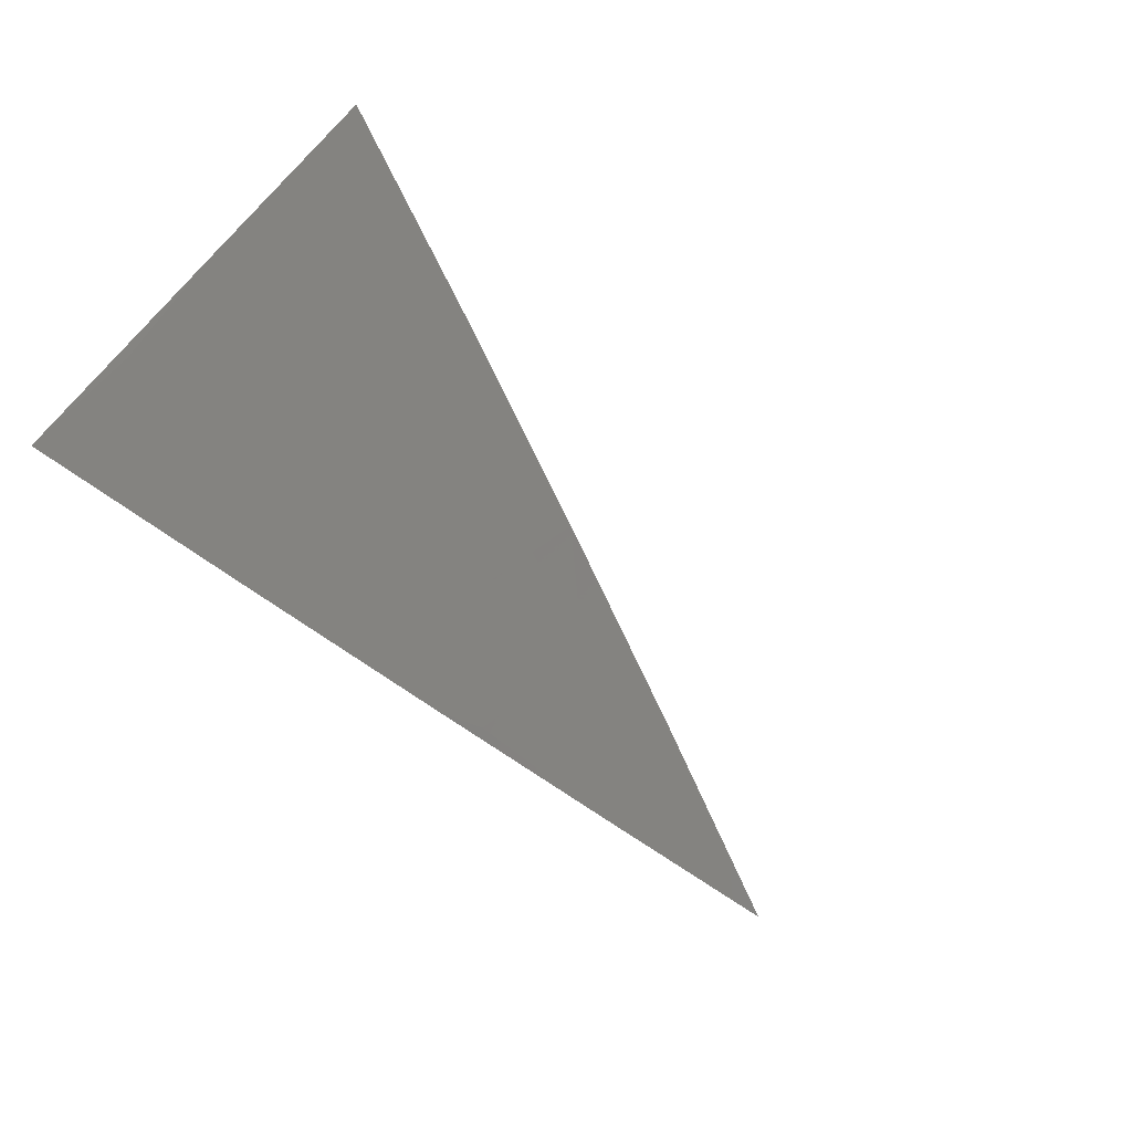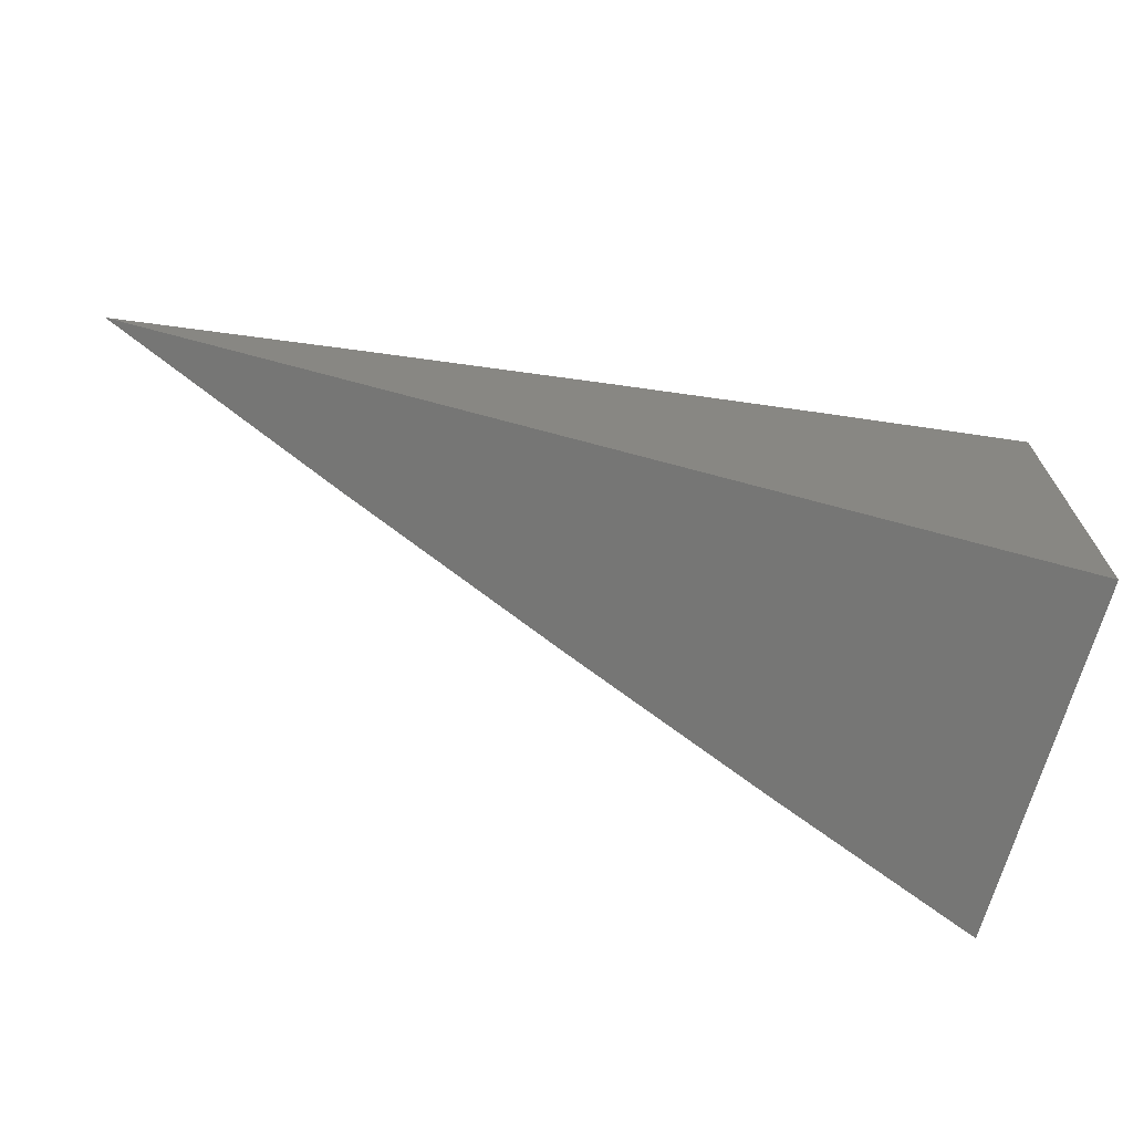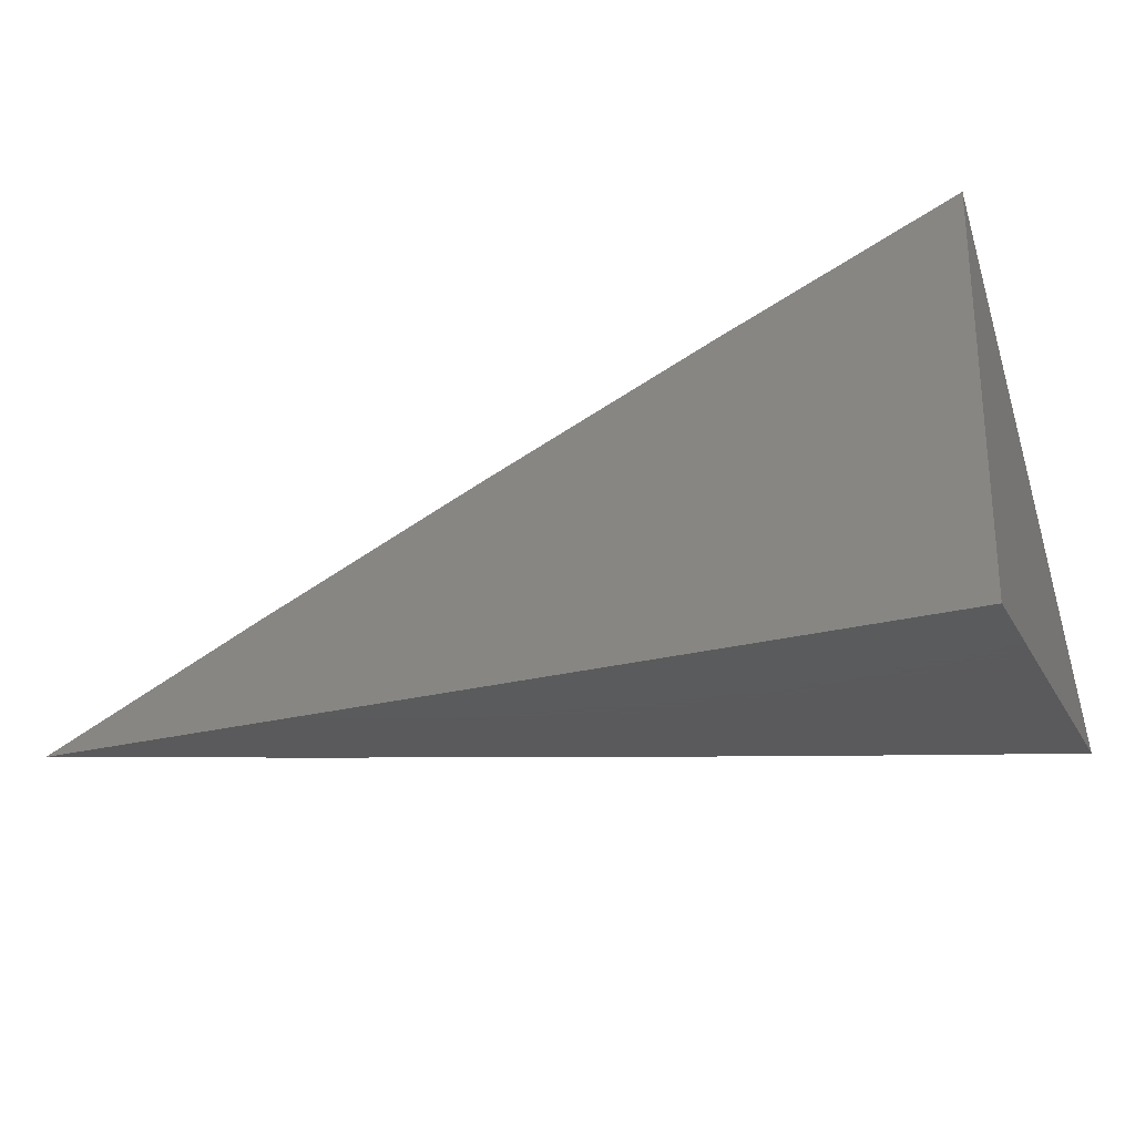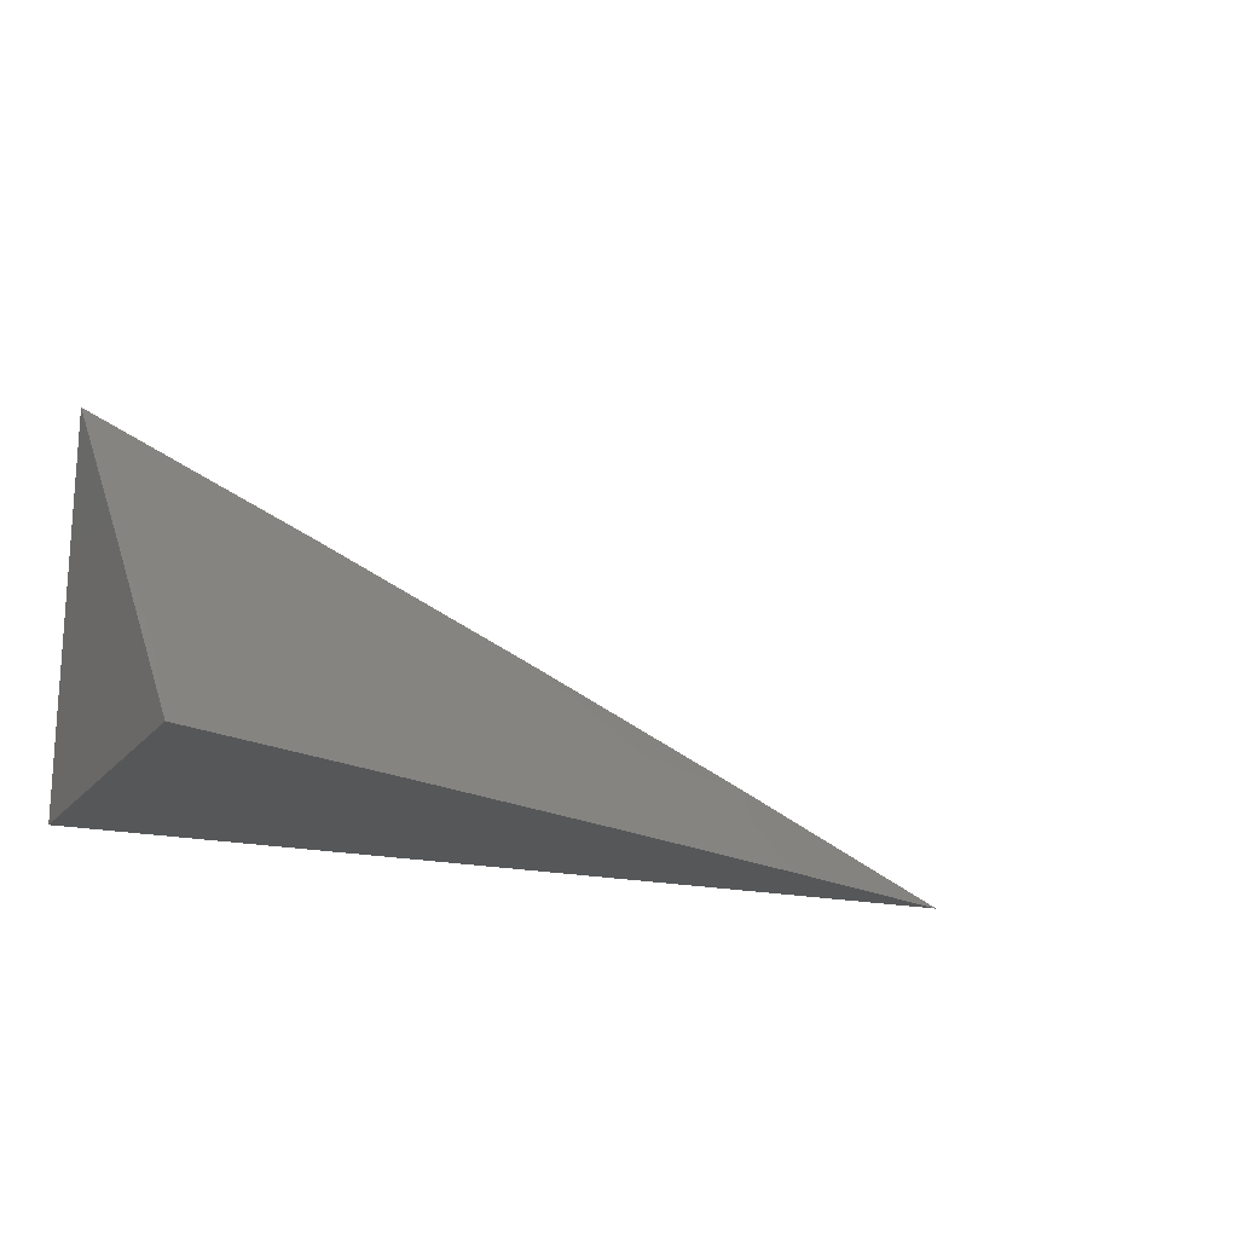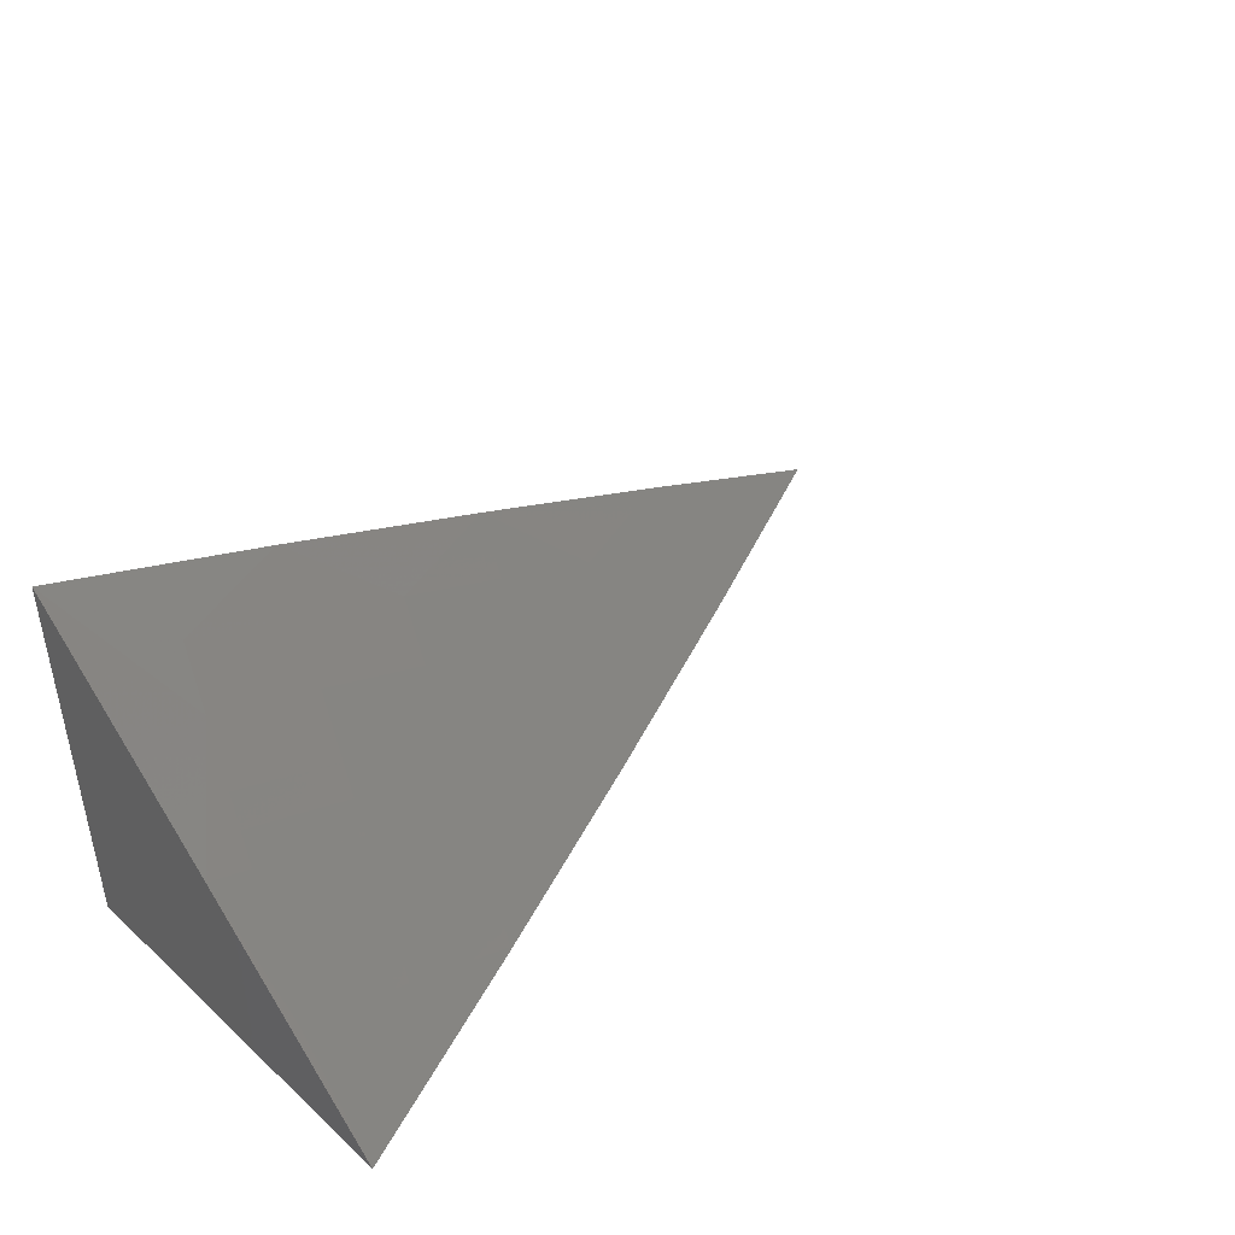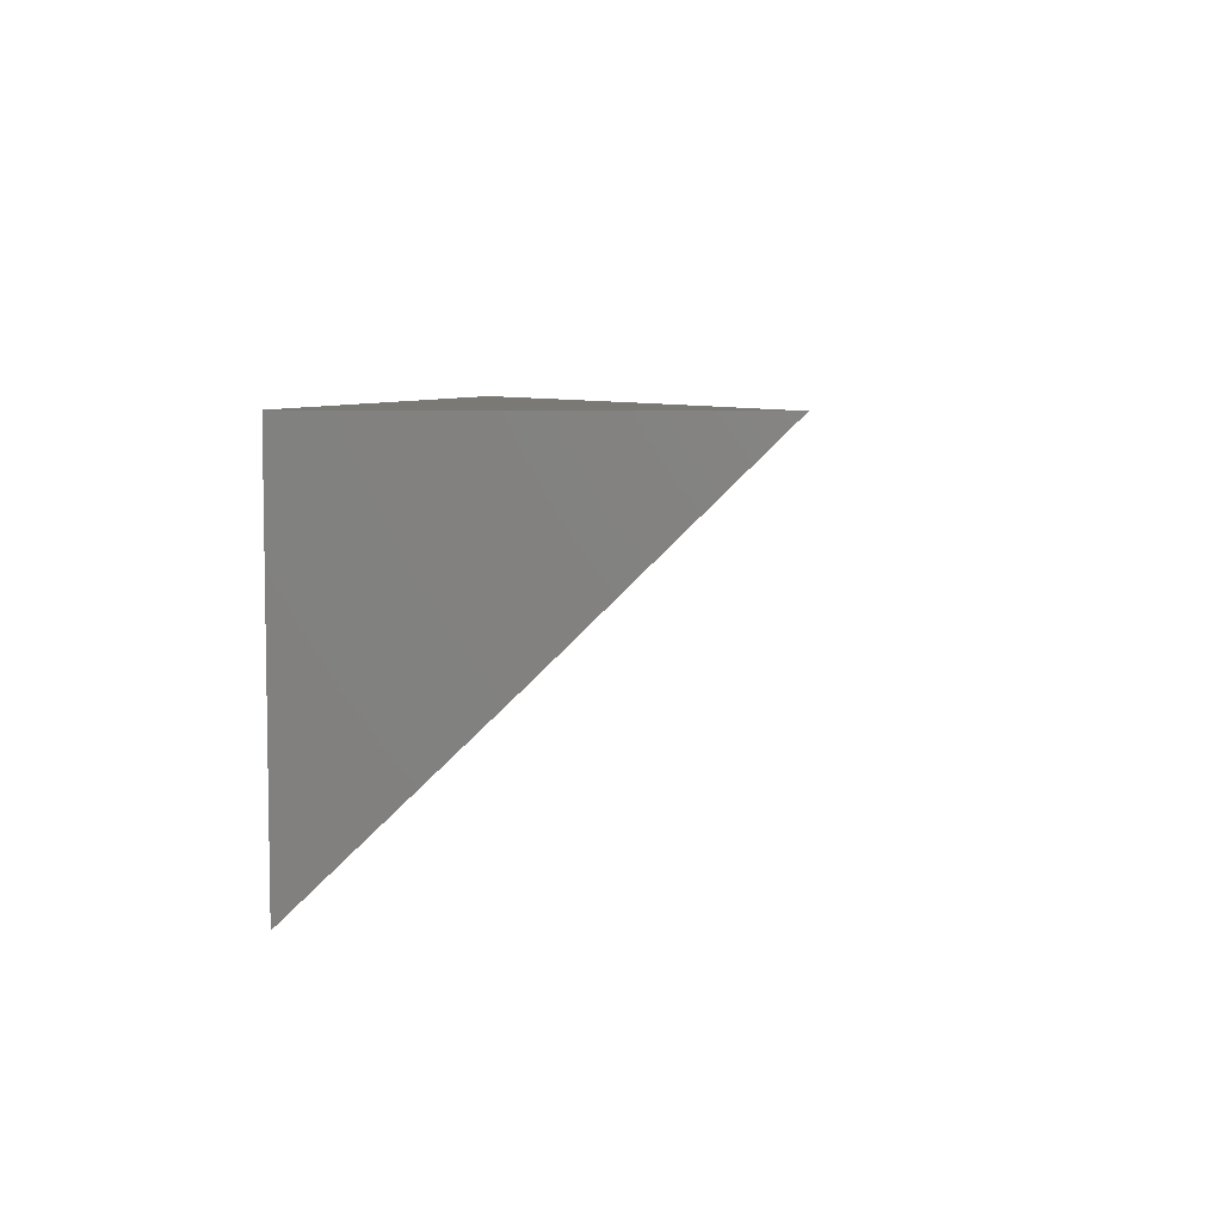
<metadata>
{"format":"stl","ext":"stl","renderer":"f3d","projection":"perspective","resolution":1024,"background":"white","views":[{"elev":-77.6,"azim":139.1,"up":"+Z"},{"elev":-68.4,"azim":-15.2,"up":"+Y"},{"elev":-24.8,"azim":23.3,"up":"+Y"},{"elev":-17.7,"azim":154.2,"up":"+Y"},{"elev":42.9,"azim":136.6,"up":"+Y"},{"elev":6.1,"azim":97.1,"up":"+Z"}]}
</metadata>
<code>
# stl→obj: 40 verts, 76 faces
v -3.264 7 -8.038
v -3.351 7 -8
v -3.256 7.024 -8.018
v -3.264 7.039 -8
v -3.213 7.043 -8.018
v -3.176 7.077 -8
v -3.169 7.062 -8.018
v -3.125 7.08 -8.018
v -3.162 7.046 -8.037
v -3.118 7.064 -8.037
v -3.155 7.03 -8.055
v -3.111 7.049 -8.055
v -3.151 7.022 -8.065
v -3.108 7.041 -8.065
v -3.148 7.014 -8.074
v -3.104 7.033 -8.074
v -3.09 7.001 -8.11
v -3.061 7.051 -8.074
v -3.047 7.019 -8.11
v -3.017 7.069 -8.074
v -3.003 7.037 -8.11
v -3 7.076 -8.074
v -3 7 -8.147
v -3.088 7.114 -8
v -3.081 7.099 -8.018
v -3.074 7.083 -8.037
v -3.068 7.067 -8.055
v -3.064 7.059 -8.065
v -3.037 7.117 -8.018
v -3 7.15 -8
v -3.03 7.101 -8.037
v -3.024 7.085 -8.055
v -3.02 7.077 -8.065
v -3.088 7 -8.112
v -3.176 7 -8.075
v -3.195 7.003 -8.065
v -3.198 7.011 -8.055
v -3.249 7.008 -8.037
v -3.205 7.027 -8.037
v -3 7 -8
f 1 2 3
f 3 2 4
f 3 4 5
f 5 4 6
f 5 6 7
f 7 6 8
f 7 8 9
f 9 8 10
f 9 10 11
f 11 10 12
f 11 12 13
f 13 12 14
f 13 14 15
f 15 14 16
f 15 16 17
f 17 16 18
f 17 18 19
f 19 18 20
f 19 20 21
f 21 20 22
f 21 22 23
f 6 24 8
f 8 24 25
f 8 25 10
f 10 25 26
f 10 26 12
f 12 26 27
f 12 27 14
f 14 27 28
f 14 28 16
f 16 28 18
f 25 24 29
f 29 24 30
f 29 30 31
f 31 30 22
f 31 22 32
f 32 22 33
f 32 33 28
f 28 33 18
f 21 23 19
f 19 23 34
f 19 34 17
f 17 34 35
f 17 35 15
f 15 35 13
f 13 35 36
f 36 35 1
f 36 1 37
f 37 1 38
f 37 38 39
f 39 38 5
f 39 5 7
f 38 1 3
f 5 38 3
f 7 9 39
f 39 9 37
f 9 11 37
f 37 11 36
f 36 11 13
f 27 26 31
f 31 26 29
f 26 25 29
f 28 27 32
f 32 27 31
f 22 20 33
f 33 20 18
f 23 22 40
f 40 22 30
f 30 24 40
f 40 24 6
f 40 6 4
f 4 2 40
f 2 1 40
f 40 1 35
f 40 35 34
f 34 23 40

</code>
